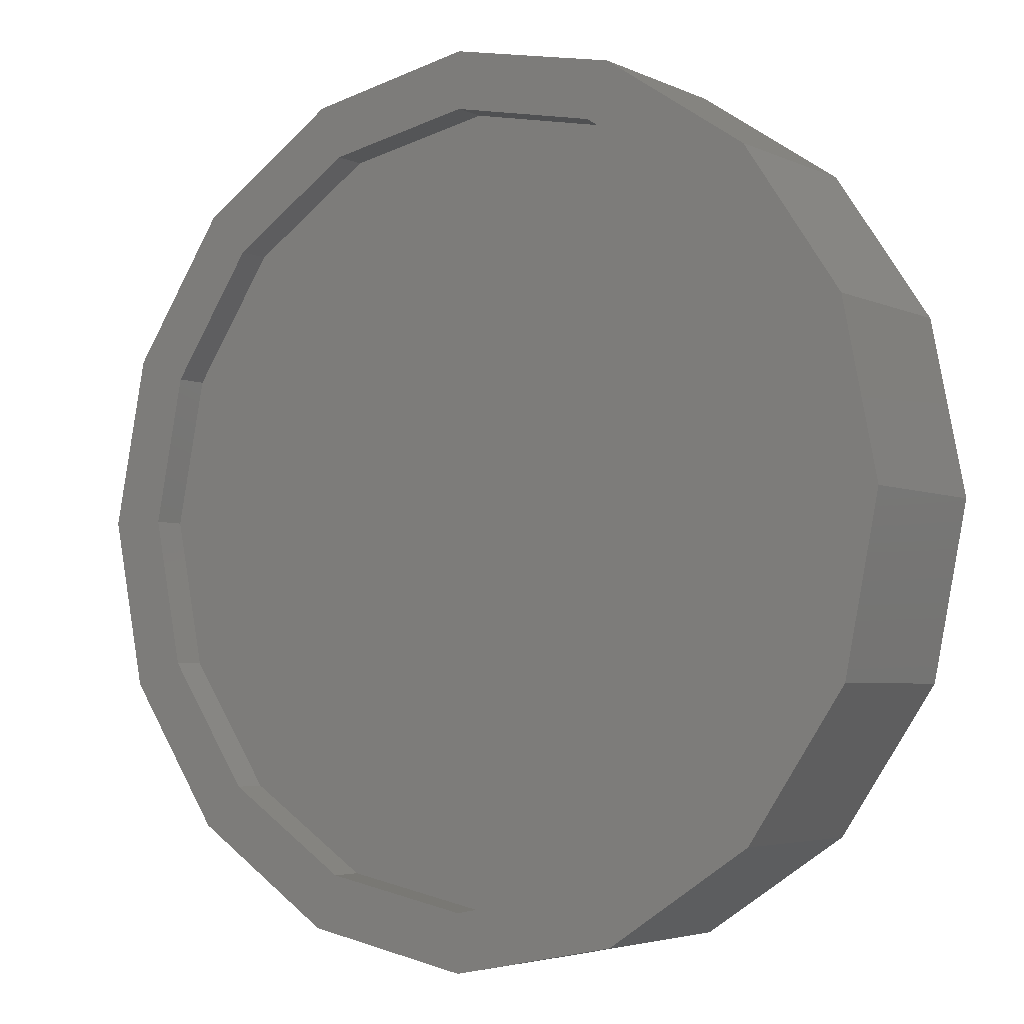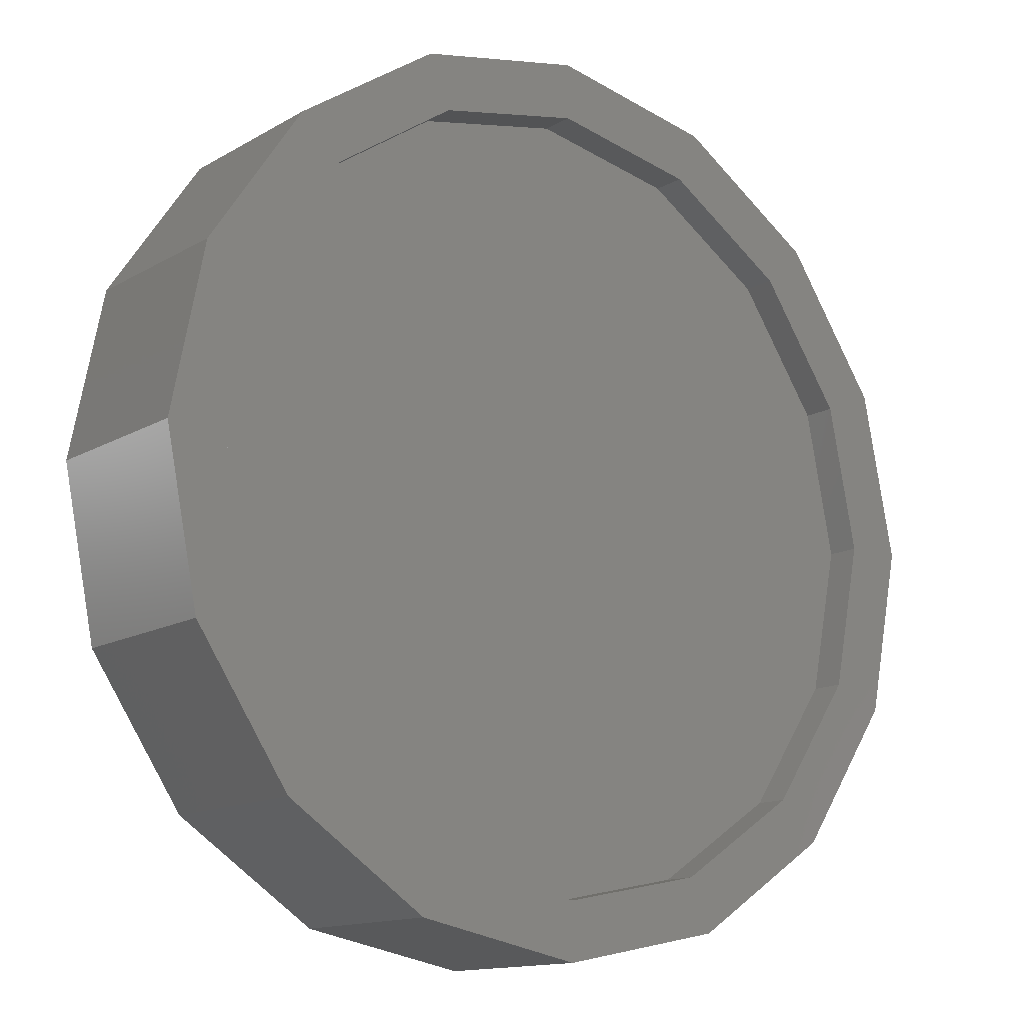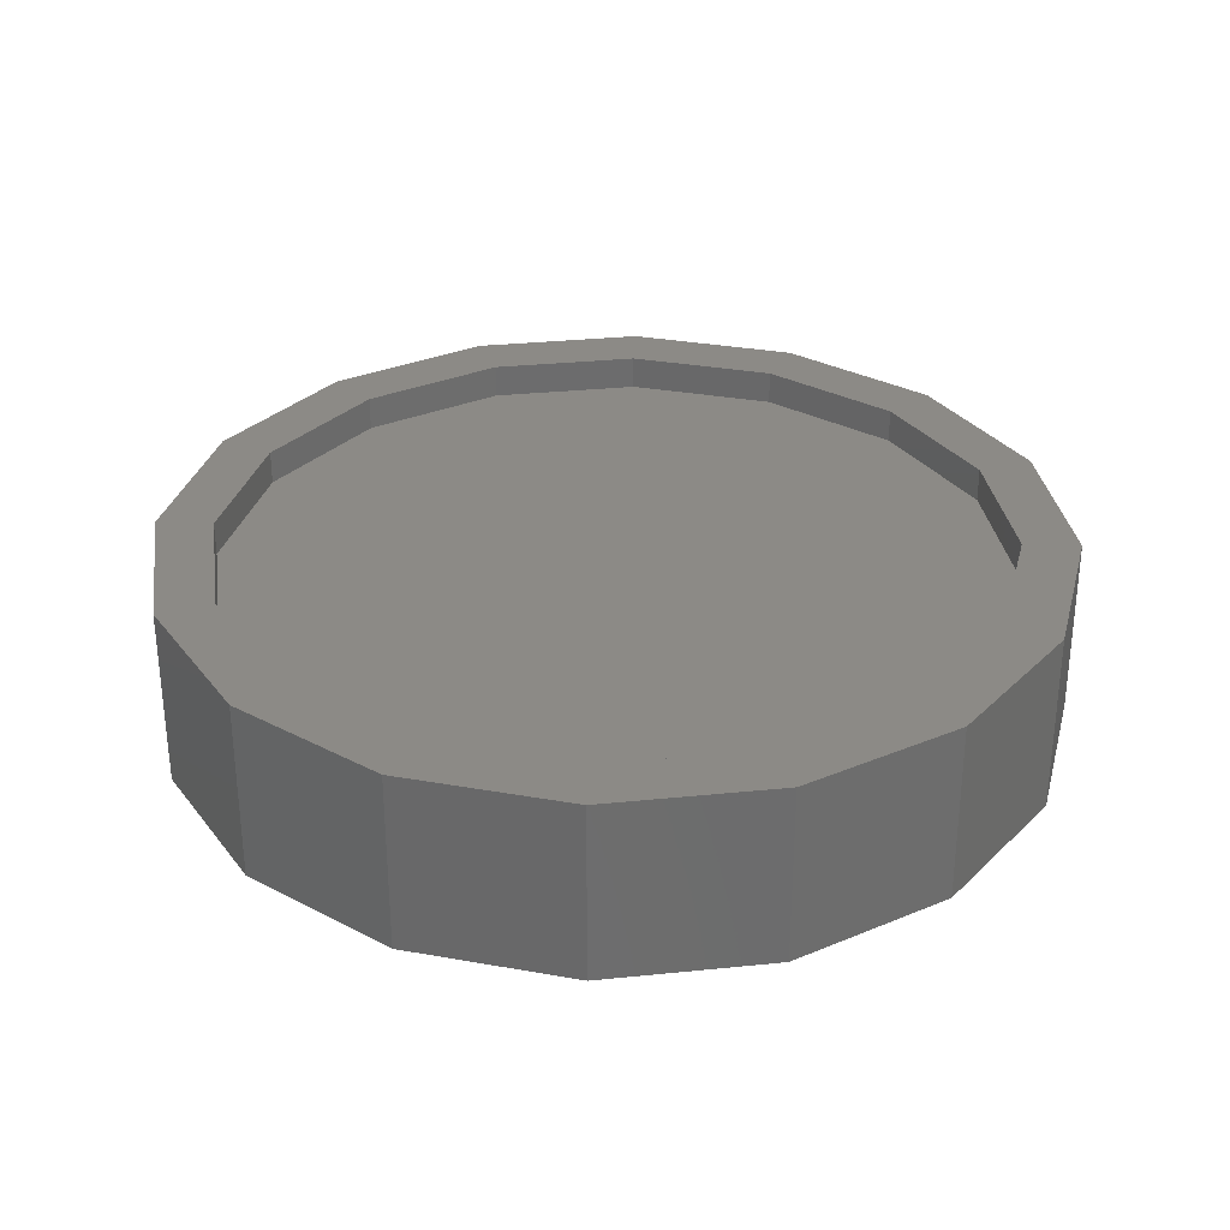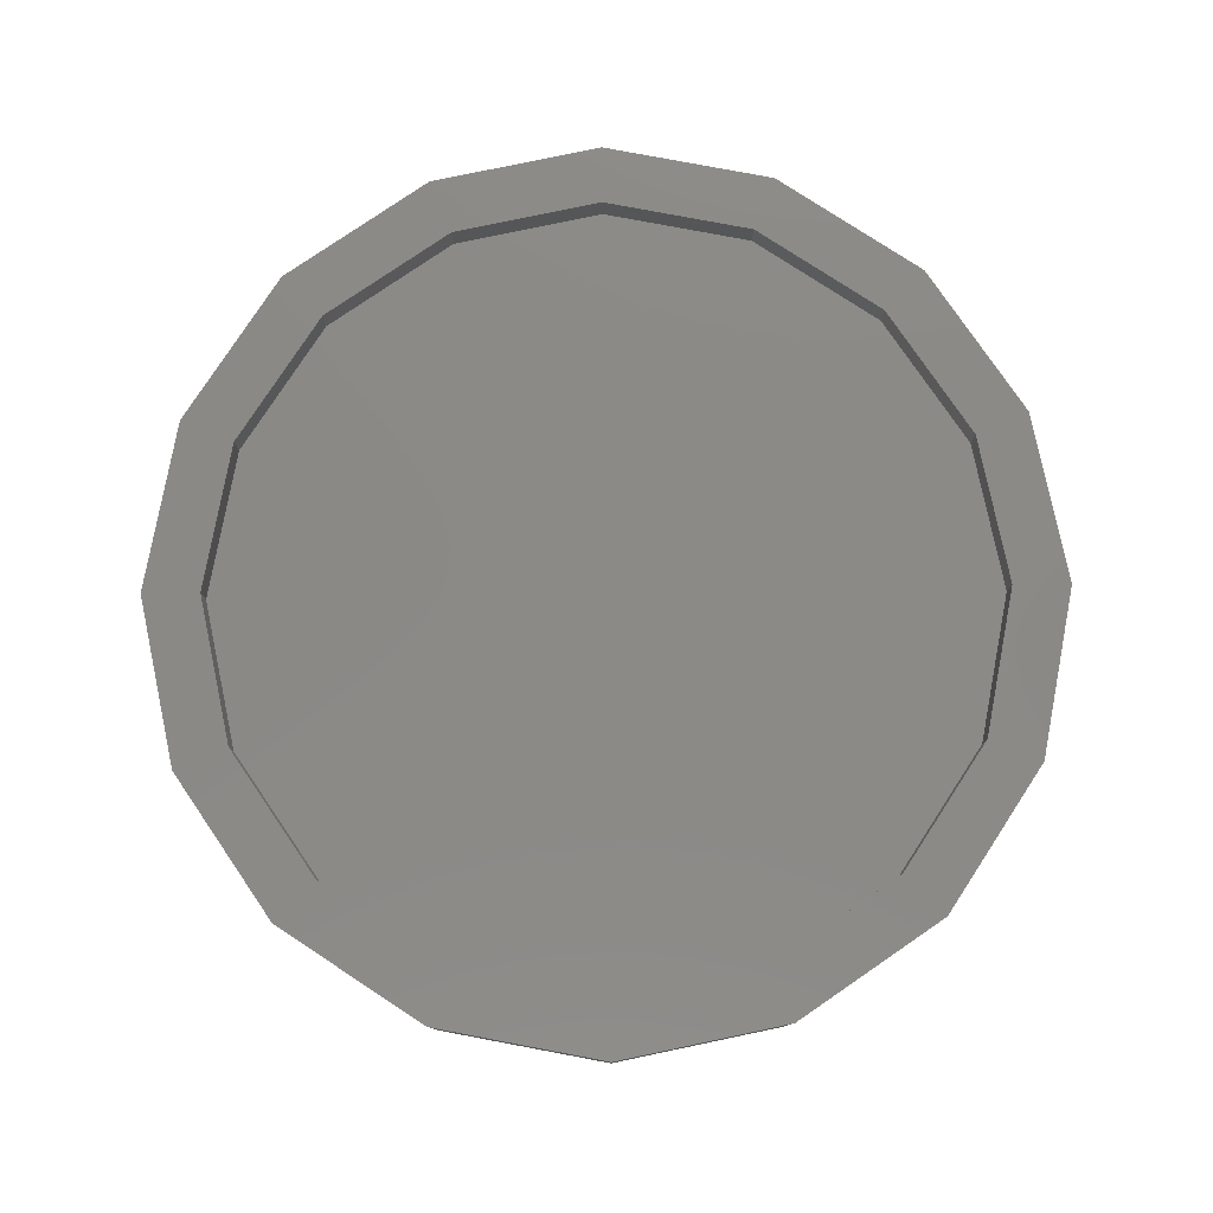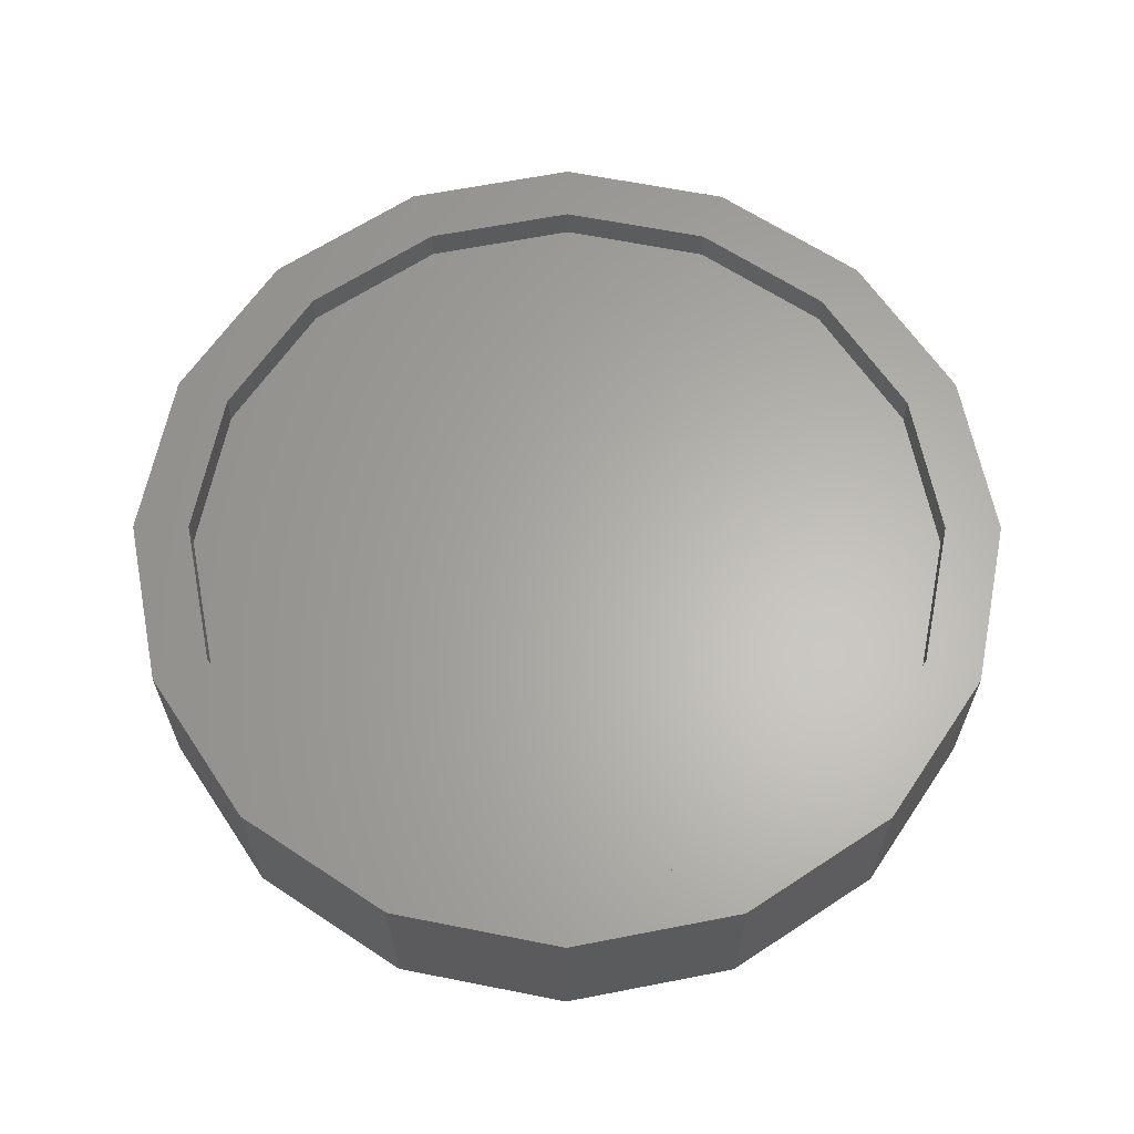
<metadata>
{"format":"stl","ext":"stl","renderer":"f3d","projection":"perspective","resolution":1024,"background":"white","views":[{"elev":-4.1,"azim":-145.6,"up":"+Z"},{"elev":-13.5,"azim":142.1,"up":"+Z"},{"elev":31.4,"azim":25.5,"up":"+Y"},{"elev":79.2,"azim":-45.6,"up":"+Y"},{"elev":63.6,"azim":-89.9,"up":"+Y"}]}
</metadata>
<code>
# stl→obj: 254 verts, 392 faces
v 0 -0.16 0.39
v 0 0 0.39
v -0.1492 -0.16 0.3603
v -0.1492 0 0.3603
v -0.1301 0 0.3141
v 0 0 0.34
v 0 -0.16 0.34
v -0.1301 -0.16 0.3141
v -0.2758 -0.16 0.2758
v -0.2758 0 0.2758
v -0.2404 0 0.2404
v -0.2404 -0.16 0.2404
v -0.3603 -0.16 0.1492
v -0.3603 0 0.1492
v -0.3141 0 0.1301
v -0.3141 -0.16 0.1301
v -0.39 -0.16 0
v -0.39 0 0
v -0.34 0 0
v -0.34 -0.16 0
v -0.3603 -0.16 -0.1492
v -0.3603 0 -0.1492
v -0.3141 0 -0.1301
v -0.3141 -0.16 -0.1301
v -0.2758 -0.16 -0.2758
v -0.2758 0 -0.2758
v -0.2404 0 -0.2404
v -0.2404 -0.16 -0.2404
v -0.1492 -0.16 -0.3603
v -0.1492 0 -0.3603
v -0.1301 0 -0.3141
v -0.1301 -0.16 -0.3141
v 0 -0.16 -0.39
v 0 0 -0.39
v 0 0 -0.34
v 0 -0.16 -0.34
v 0.1492 -0.16 -0.3603
v 0.1492 0 -0.3603
v 0.1301 0 -0.3141
v 0.1301 -0.16 -0.3141
v 0.2758 -0.16 -0.2758
v 0.2758 0 -0.2758
v 0.2404 0 -0.2404
v 0.2404 -0.16 -0.2404
v 0.3603 -0.16 -0.1492
v 0.3603 0 -0.1492
v 0.3141 0 -0.1301
v 0.3141 -0.16 -0.1301
v 0.39 -0.16 0
v 0.39 0 0
v 0.34 0 0
v 0.34 -0.16 0
v 0.3603 -0.16 0.1492
v 0.3603 0 0.1492
v 0.3141 0 0.1301
v 0.3141 -0.16 0.1301
v 0.2758 -0.16 0.2758
v 0.2758 0 0.2758
v 0.2404 0 0.2404
v 0.2404 -0.16 0.2404
v 0.1492 -0.16 0.3603
v 0.1492 0 0.3603
v 0.1301 0 0.3141
v 0.1301 -0.16 0.3141
v 0.2404 -0.13 -0.2404
v 0.3141 -0.13 -0.1301
v 0 -0.13 0
v 0.34 -0.13 0
v 0.3141 -0.13 0.1301
v 0.2404 -0.13 0.2404
v 0.1301 -0.13 0.3141
v 0 -0.13 0.34
v -0.1301 -0.13 0.3141
v -0.2404 -0.13 0.2404
v -0.3141 -0.13 0.1301
v -0.34 -0.13 0
v -0.3141 -0.13 -0.1301
v -0.2404 -0.13 -0.2404
v -0.1301 -0.13 -0.3141
v 0 -0.13 -0.34
v 0.1301 -0.13 -0.3141
v 0.05008 -0.145 0.09864
v 0.05008 -0.13 0.09864
v 0.05008 -0.145 -0.1014
v 0.05008 -0.13 -0.1014
v 0.05376 -0.13 0.1218
v 0.0538 -0.145 0.1219
v 0.08008 -0.145 0.09864
v 0.08008 -0.145 -0.1014
v 0.08352 -0.145 0.1158
v 0.05376 -0.145 -0.1245
v 0.0538 -0.13 -0.1246
v 0.08356 -0.145 -0.1186
v 0.06444 -0.13 -0.1455
v 0.0644 -0.145 -0.1454
v 0.08104 -0.13 -0.162
v 0.08108 -0.145 -0.1621
v 0.1021 -0.145 -0.1727
v 0.1019 -0.13 -0.1727
v 0.125 -0.145 -0.1764
v 0.125 -0.13 -0.1764
v 0.125 -0.145 0.1736
v 0.125 -0.13 0.1736
v 0.1019 -0.145 0.17
v 0.1021 -0.13 0.17
v 0.08104 -0.145 0.1593
v 0.08108 -0.13 0.1594
v 0.06444 -0.145 0.1428
v 0.0644 -0.13 0.1427
v 0.08008 -0.13 -0.1014
v 0.08008 -0.13 0.09864
v 0.08352 -0.13 -0.1186
v 0.08356 -0.13 0.1159
v 0.09324 -0.145 0.1304
v 0.09332 -0.13 0.1305
v 0.1079 -0.13 0.1402
v 0.1079 -0.145 0.1402
v 0.125 -0.145 0.1436
v 0.125 -0.13 0.1436
v 0.125 -0.145 -0.1464
v 0.125 -0.13 -0.1464
v 0.1079 -0.145 -0.143
v 0.1079 -0.13 -0.1429
v 0.09324 -0.13 -0.1331
v 0.09332 -0.145 -0.1332
v 0.1998 -0.145 -0.1014
v 0.1998 -0.13 -0.1014
v 0.1998 -0.145 0.09864
v 0.1998 -0.13 0.09864
v 0.1962 -0.13 0.1218
v 0.1962 -0.145 0.1219
v 0.1698 -0.145 0.09864
v 0.1698 -0.145 -0.1014
v 0.1962 -0.13 -0.1246
v 0.1962 -0.145 -0.1245
v 0.1664 -0.145 -0.1186
v 0.1855 -0.13 -0.1455
v 0.1856 -0.145 -0.1454
v 0.1689 -0.13 -0.162
v 0.1689 -0.145 -0.1621
v 0.1481 -0.13 -0.1727
v 0.1479 -0.145 -0.1727
v 0.1479 -0.13 0.17
v 0.1481 -0.145 0.17
v 0.1689 -0.145 0.1593
v 0.1689 -0.13 0.1594
v 0.1856 -0.13 0.1427
v 0.1855 -0.145 0.1428
v 0.1698 -0.13 -0.1014
v 0.1698 -0.13 0.09864
v 0.1664 -0.13 -0.1186
v 0.1664 -0.13 0.1159
v 0.1664 -0.145 0.1158
v 0.1566 -0.13 0.1305
v 0.1567 -0.145 0.1304
v 0.142 -0.13 0.1402
v 0.1421 -0.145 0.1402
v 0.1421 -0.13 -0.1429
v 0.142 -0.145 -0.143
v 0.1567 -0.13 -0.1331
v 0.1566 -0.145 -0.1332
v -0.08096 -0.13 -0.1632
v -0.08096 -0.145 -0.1632
v -0.08296 -0.13 -0.1708
v -0.083 -0.145 -0.1708
v -0.08096 -0.145 -0.1082
v -0.08096 -0.13 -0.1082
v -0.0884 -0.13 -0.1762
v -0.08852 -0.145 -0.1763
v -0.09588 -0.13 -0.1782
v -0.096 -0.145 -0.1782
v -0.1034 -0.13 -0.1763
v -0.1035 -0.145 -0.1762
v -0.1089 -0.13 -0.1708
v -0.1089 -0.145 -0.1708
v -0.111 -0.145 -0.1632
v -0.111 -0.13 -0.1632
v -0.111 -0.13 -0.1082
v -0.111 -0.145 -0.1082
v -0.06596 -0.145 -0.07824
v -0.06596 -0.13 -0.07824
v -0.08096 -0.145 -0.07824
v -0.08096 -0.13 -0.07824
v -0.0584 -0.13 -0.08028
v -0.0584 -0.145 -0.08028
v -0.08096 -0.145 -0.06324
v -0.08096 -0.13 -0.06324
v -0.08296 -0.145 -0.05572
v -0.083 -0.13 -0.05568
v -0.08852 -0.13 -0.0502
v -0.0884 -0.145 -0.05028
v -0.096 -0.13 -0.04824
v -0.09588 -0.145 -0.04824
v -0.1035 -0.13 -0.05028
v -0.1034 -0.145 -0.0502
v -0.1089 -0.13 -0.05572
v -0.1089 -0.145 -0.05568
v -0.111 -0.13 -0.06324
v -0.111 -0.145 -0.06324
v -0.111 -0.145 -0.07824
v -0.111 -0.13 -0.07824
v -0.1633 -0.145 -0.07824
v -0.1633 -0.13 -0.07824
v -0.0536 -0.145 0.1503
v -0.0536 -0.13 0.1503
v -0.05216 -0.145 0.1579
v -0.05216 -0.13 0.158
v -0.05476 -0.13 0.1653
v -0.05472 -0.145 0.1652
v -0.06068 -0.13 0.1703
v -0.06056 -0.145 0.1702
v -0.06828 -0.13 0.1717
v -0.06816 -0.145 0.1717
v -0.07556 -0.13 0.1692
v -0.07552 -0.145 0.1692
v -0.08064 -0.145 0.1632
v -0.08064 -0.13 0.1632
v -0.2006 -0.145 -0.08676
v -0.2006 -0.13 -0.08676
v -0.2021 -0.145 -0.09324
v -0.2021 -0.13 -0.09324
v -0.2001 -0.145 -0.1008
v -0.2001 -0.13 -0.1008
v -0.1946 -0.145 -0.1062
v -0.1946 -0.13 -0.1062
v -0.1871 -0.145 -0.1082
v -0.1871 -0.13 -0.1082
v -0.06596 -0.145 -0.1082
v -0.06596 -0.13 -0.1082
v -0.0584 -0.145 -0.1062
v -0.0584 -0.13 -0.1062
v -0.05292 -0.13 -0.1007
v -0.05296 -0.145 -0.1007
v -0.05096 -0.145 -0.09324
v -0.05096 -0.13 -0.09324
v -0.05292 -0.145 -0.0858
v -0.05296 -0.13 -0.08576
v 0 -0.03 0.34
v 0.1301 -0.03 0.3141
v 0 -0.03 0
v -0.1301 -0.03 0.3141
v -0.2404 -0.03 0.2404
v -0.3141 -0.03 0.1301
v -0.34 -0.03 0
v -0.3141 -0.03 -0.1301
v -0.2404 -0.03 -0.2404
v -0.1301 -0.03 -0.3141
v 0 -0.03 -0.34
v 0.1301 -0.03 -0.3141
v 0.2404 -0.03 -0.2404
v 0.3141 -0.03 -0.1301
v 0.34 -0.03 0
v 0.3141 -0.03 0.1301
v 0.2404 -0.03 0.2404
f 1 2 3
f 2 4 3
f 5 4 6
f 2 6 4
f 7 1 8
f 3 8 1
f 3 4 9
f 4 10 9
f 11 10 5
f 4 5 10
f 8 3 12
f 9 12 3
f 9 10 13
f 10 14 13
f 15 14 11
f 10 11 14
f 12 9 16
f 13 16 9
f 13 14 17
f 14 18 17
f 19 18 15
f 14 15 18
f 16 13 20
f 17 20 13
f 17 18 21
f 18 22 21
f 23 22 19
f 18 19 22
f 20 17 24
f 21 24 17
f 21 22 25
f 22 26 25
f 27 26 23
f 22 23 26
f 24 21 28
f 25 28 21
f 25 26 29
f 26 30 29
f 31 30 27
f 26 27 30
f 28 25 32
f 29 32 25
f 29 30 33
f 30 34 33
f 35 34 31
f 30 31 34
f 32 29 36
f 33 36 29
f 33 34 37
f 34 38 37
f 39 38 35
f 34 35 38
f 36 33 40
f 37 40 33
f 37 38 41
f 38 42 41
f 43 42 39
f 38 39 42
f 40 37 44
f 41 44 37
f 41 42 45
f 42 46 45
f 47 46 43
f 42 43 46
f 44 41 48
f 45 48 41
f 45 46 49
f 46 50 49
f 51 50 47
f 46 47 50
f 48 45 52
f 49 52 45
f 49 50 53
f 50 54 53
f 55 54 51
f 50 51 54
f 52 49 56
f 53 56 49
f 53 54 57
f 54 58 57
f 59 58 55
f 54 55 58
f 56 53 60
f 57 60 53
f 57 58 61
f 58 62 61
f 63 62 59
f 58 59 62
f 60 57 64
f 61 64 57
f 61 62 1
f 62 2 1
f 6 2 63
f 62 63 2
f 64 61 7
f 1 7 61
f 65 66 67
f 66 68 67
f 68 69 67
f 69 70 67
f 70 71 67
f 71 72 67
f 72 73 67
f 73 74 67
f 74 75 67
f 75 76 67
f 76 77 67
f 77 78 67
f 78 79 67
f 79 80 67
f 80 81 67
f 81 65 67
f 82 83 84
f 83 85 84
f 83 82 86
f 82 87 86
f 88 82 89
f 82 84 89
f 82 88 87
f 88 90 87
f 84 85 91
f 91 85 92
f 84 91 89
f 93 89 91
f 94 95 92
f 92 95 91
f 96 97 94
f 95 94 97
f 97 96 98
f 98 96 99
f 98 99 100
f 100 99 101
f 102 103 104
f 103 105 104
f 104 105 106
f 106 105 107
f 106 107 108
f 107 109 108
f 86 87 109
f 109 87 108
f 89 110 88
f 110 111 88
f 110 89 112
f 112 89 93
f 88 111 90
f 111 113 90
f 90 113 114
f 113 115 114
f 116 117 115
f 115 117 114
f 117 116 118
f 116 119 118
f 120 121 122
f 121 123 122
f 124 125 123
f 123 125 122
f 112 93 124
f 124 93 125
f 91 95 93
f 95 125 93
f 97 98 122
f 100 120 98
f 120 122 98
f 122 125 97
f 108 114 106
f 114 108 90
f 106 117 104
f 102 104 118
f 118 104 117
f 126 127 128
f 128 127 129
f 130 131 129
f 129 131 128
f 128 132 126
f 132 133 126
f 127 126 134
f 135 134 126
f 126 133 135
f 136 135 133
f 134 135 137
f 135 138 137
f 137 138 139
f 139 138 140
f 139 140 141
f 140 142 141
f 100 101 142
f 141 142 101
f 103 102 143
f 102 144 143
f 145 146 144
f 144 146 143
f 146 145 147
f 145 148 147
f 147 148 130
f 130 148 131
f 149 133 150
f 133 132 150
f 133 149 136
f 151 136 149
f 150 132 152
f 132 153 152
f 152 153 154
f 153 155 154
f 154 155 156
f 156 155 157
f 156 157 119
f 157 118 119
f 121 120 158
f 120 159 158
f 158 159 160
f 159 161 160
f 160 161 151
f 151 161 136
f 135 136 138
f 136 161 138
f 155 153 148
f 128 131 132
f 131 153 132
f 155 145 157
f 145 144 157
f 102 118 144
f 118 157 144
f 161 140 138
f 140 159 142
f 100 142 120
f 120 142 159
f 90 108 87
f 106 114 117
f 148 153 131
f 148 145 155
f 97 125 95
f 159 140 161
f 162 163 164
f 164 163 165
f 163 162 166
f 162 167 166
f 164 165 168
f 168 165 169
f 168 169 170
f 170 169 171
f 170 171 172
f 172 171 173
f 172 173 174
f 174 173 175
f 176 177 175
f 175 177 174
f 177 176 178
f 176 179 178
f 180 181 182
f 181 183 182
f 181 180 184
f 184 180 185
f 182 183 186
f 183 187 186
f 186 187 188
f 187 189 188
f 190 191 189
f 189 191 188
f 192 193 190
f 190 193 191
f 194 195 192
f 192 195 193
f 196 197 194
f 194 197 195
f 198 199 196
f 199 197 196
f 199 198 200
f 198 201 200
f 200 201 202
f 201 203 202
f 202 203 204
f 203 205 204
f 204 205 206
f 205 207 206
f 208 209 207
f 207 209 206
f 210 211 208
f 208 211 209
f 212 213 210
f 210 213 211
f 214 215 212
f 212 215 213
f 215 214 216
f 214 217 216
f 216 217 218
f 217 219 218
f 218 219 220
f 219 221 220
f 220 221 222
f 221 223 222
f 222 223 224
f 223 225 224
f 224 225 226
f 225 227 226
f 226 227 179
f 227 178 179
f 166 167 228
f 167 229 228
f 228 229 230
f 229 231 230
f 232 233 231
f 231 233 230
f 233 232 234
f 232 235 234
f 234 235 236
f 235 237 236
f 184 185 237
f 237 185 236
f 206 215 204
f 206 209 213
f 204 215 216
f 213 215 206
f 209 211 213
f 204 216 202
f 216 218 202
f 202 218 226
f 220 226 218
f 220 222 224
f 220 224 226
f 226 179 202
f 202 179 200
f 175 163 176
f 173 165 175
f 173 171 169
f 165 173 169
f 175 165 163
f 179 176 166
f 176 163 166
f 200 179 182
f 182 179 166
f 186 199 200
f 166 180 182
f 180 166 228
f 233 236 230
f 233 234 236
f 230 236 185
f 228 230 185
f 228 185 180
f 200 182 186
f 186 188 199
f 199 188 197
f 188 191 197
f 197 191 195
f 191 193 195
f 238 239 240
f 241 238 240
f 242 241 240
f 243 242 240
f 244 243 240
f 245 244 240
f 246 245 240
f 247 246 240
f 248 247 240
f 249 248 240
f 250 249 240
f 251 250 240
f 252 251 240
f 253 252 240
f 254 253 240
f 239 254 240
f 8 5 7
f 5 6 7
f 12 11 8
f 11 5 8
f 16 15 12
f 15 11 12
f 20 19 16
f 19 15 16
f 24 23 20
f 23 19 20
f 28 27 24
f 27 23 24
f 32 31 28
f 31 27 28
f 36 35 32
f 35 31 32
f 40 39 36
f 39 35 36
f 44 43 40
f 43 39 40
f 48 47 44
f 47 43 44
f 52 51 48
f 51 47 48
f 56 55 52
f 55 51 52
f 60 59 56
f 59 55 56
f 64 63 60
f 63 59 60
f 7 6 64
f 6 63 64

</code>
